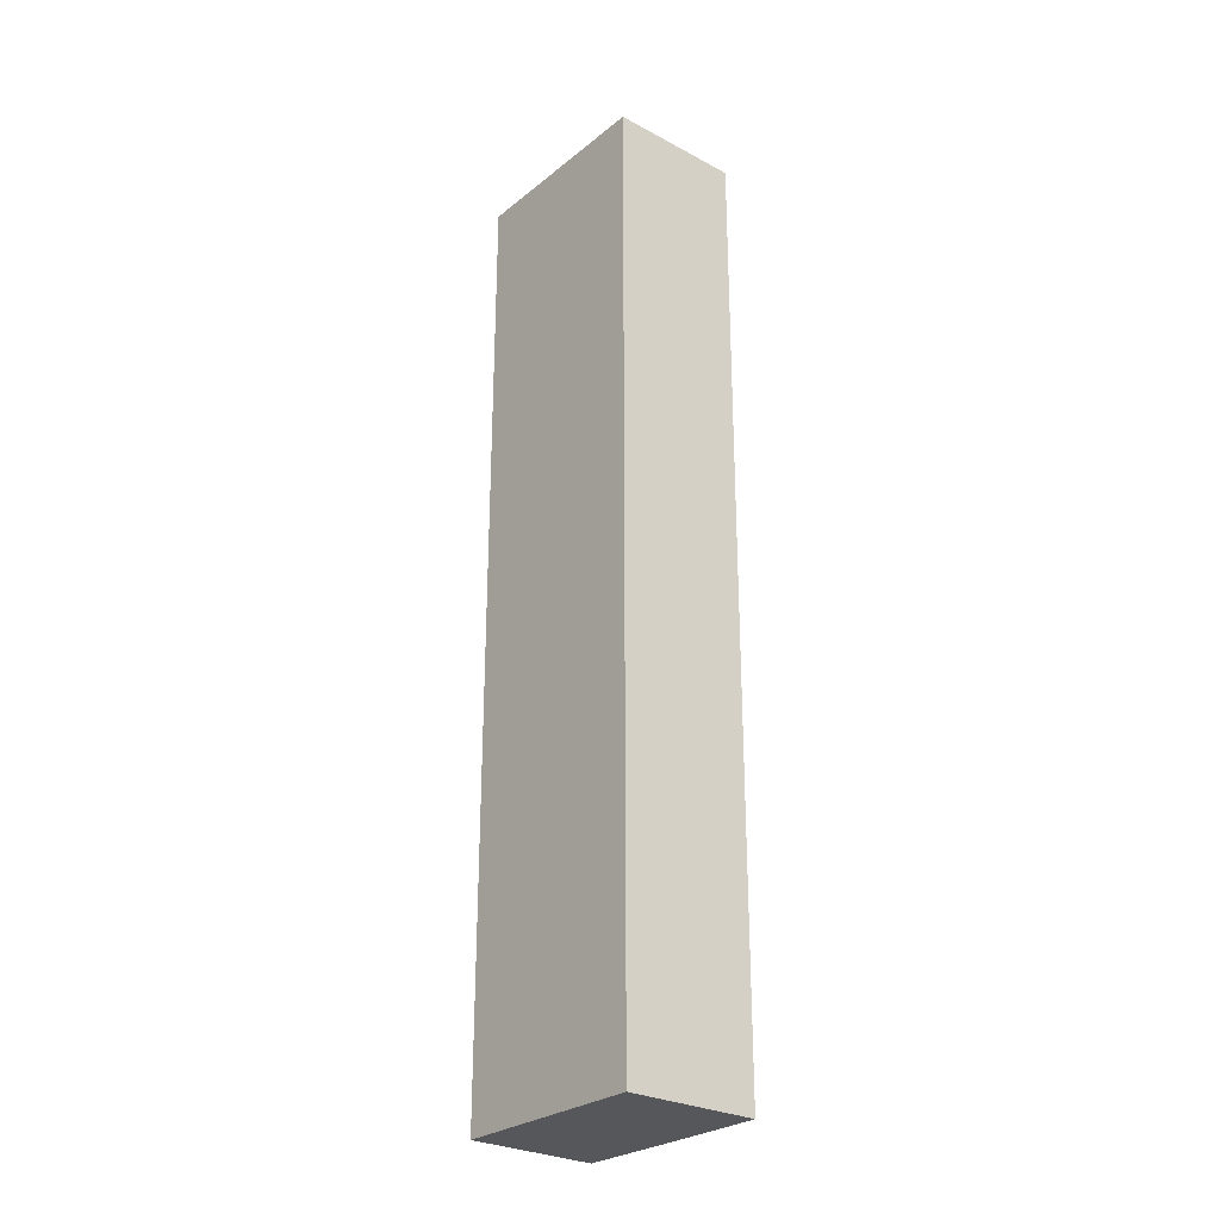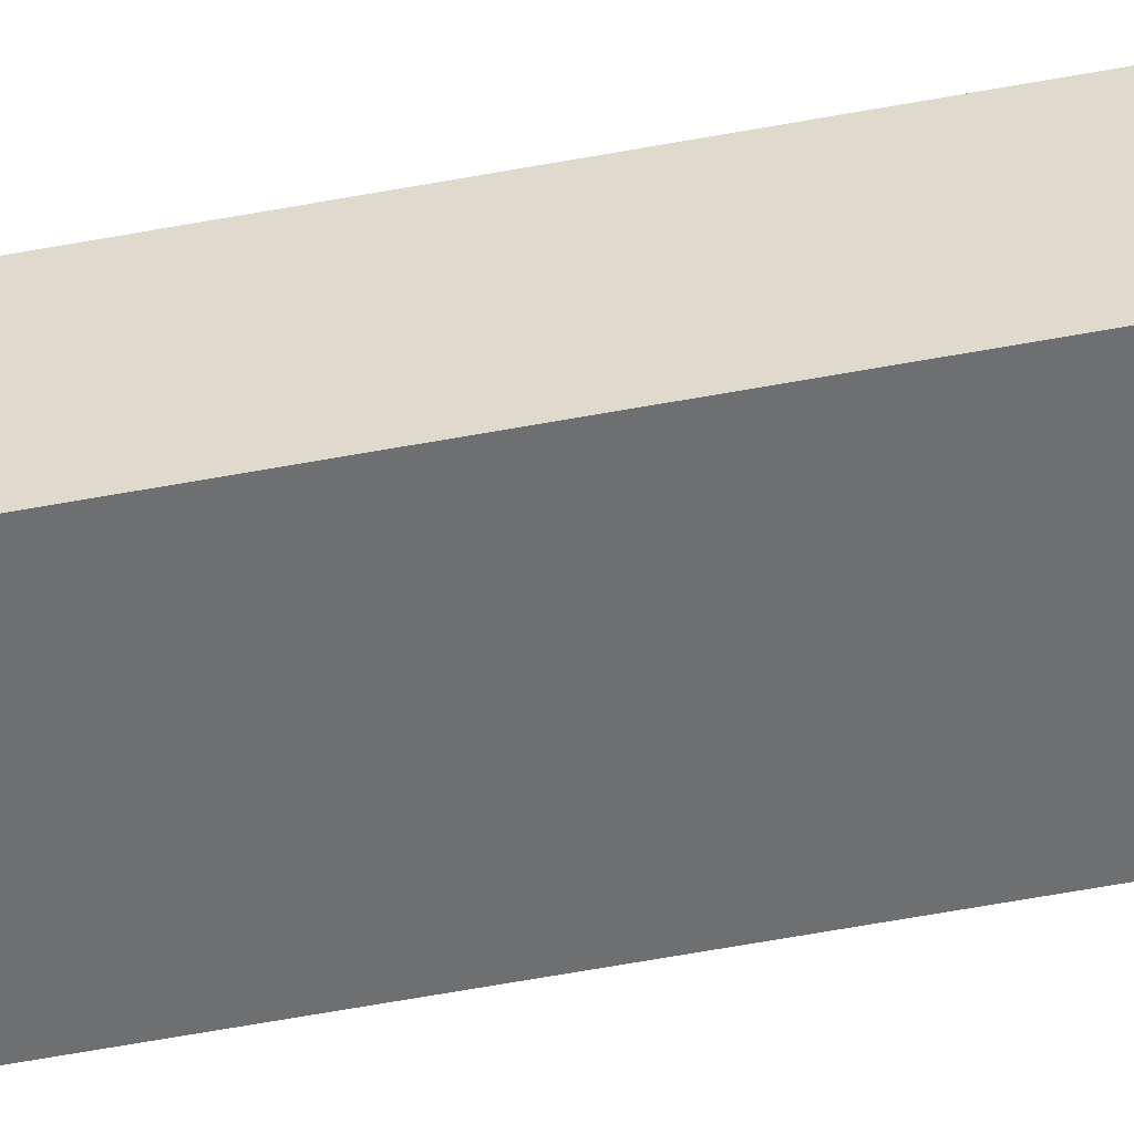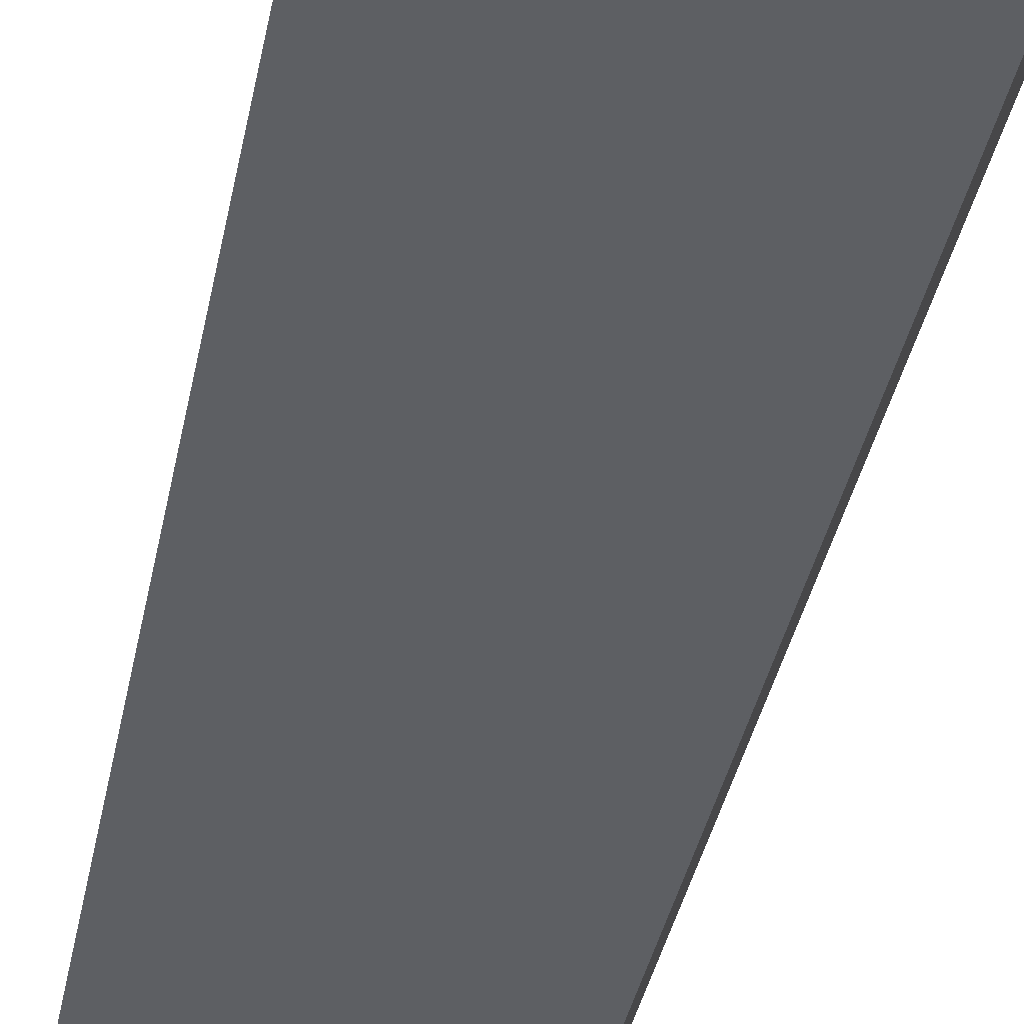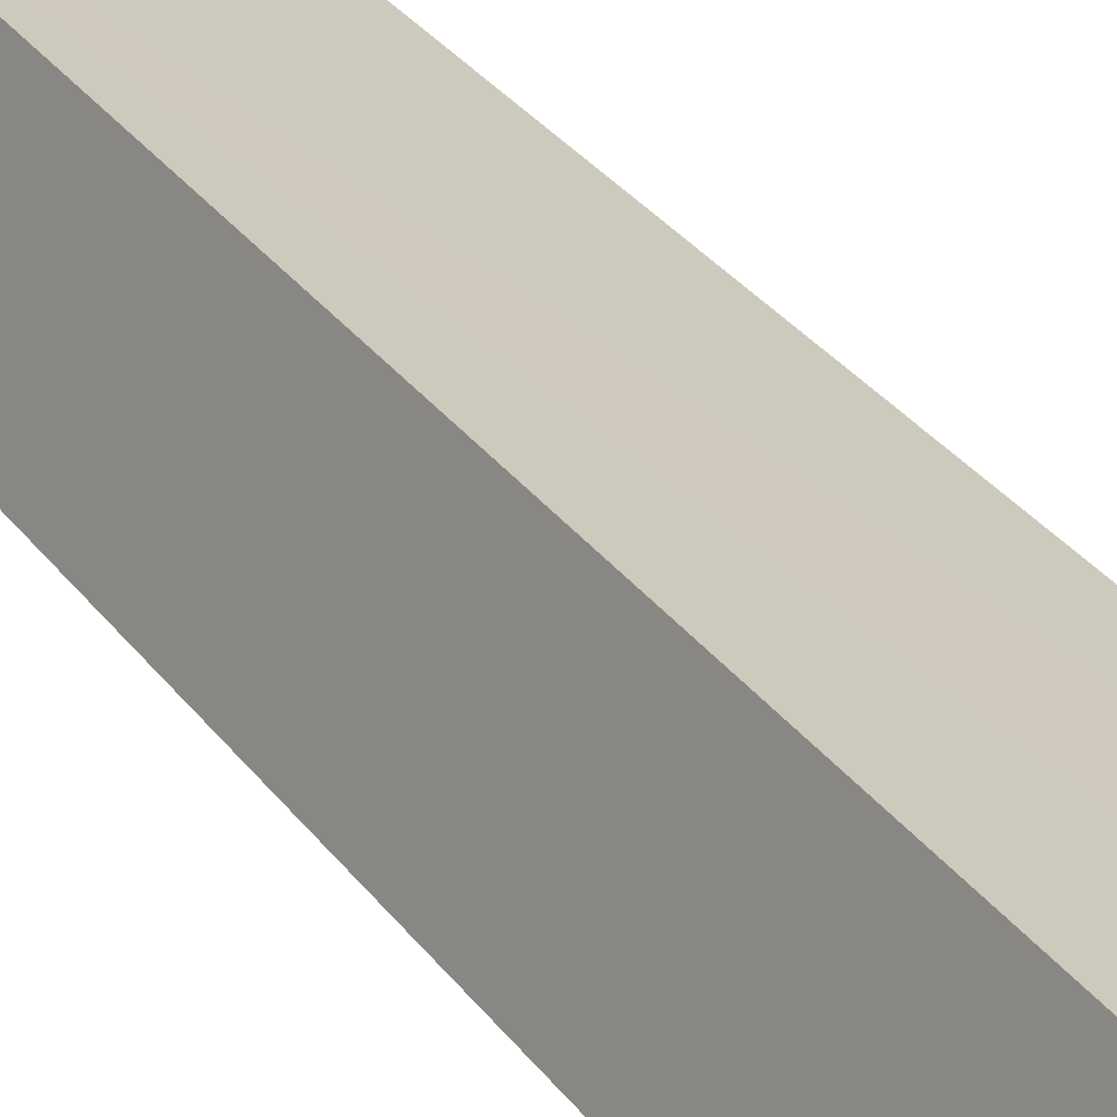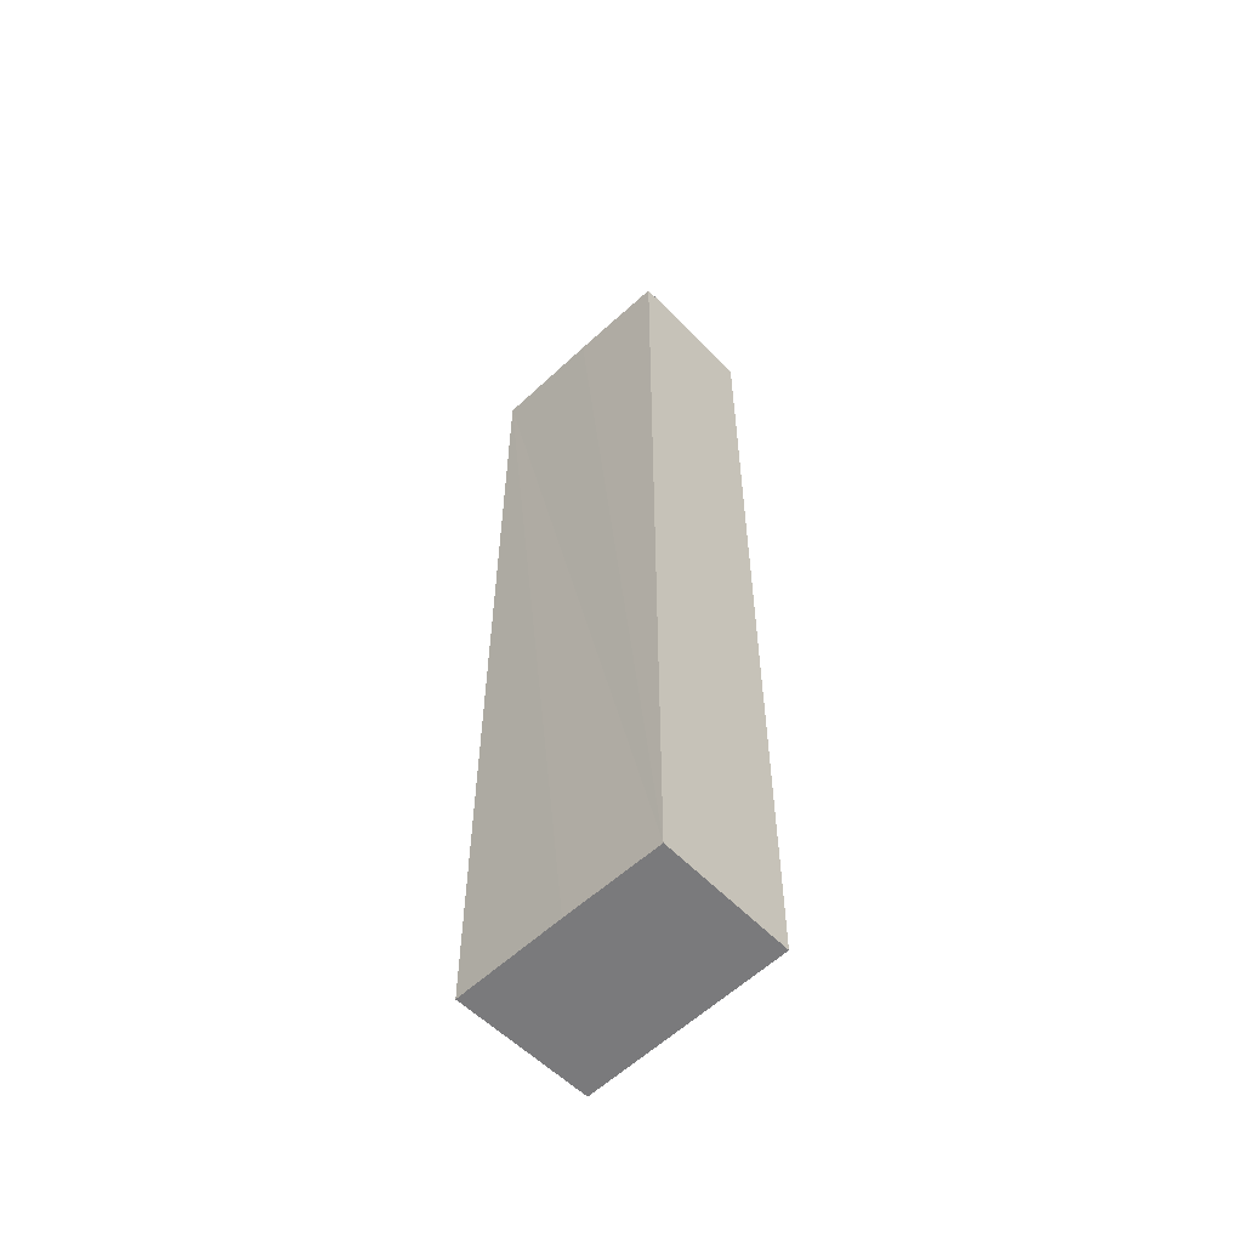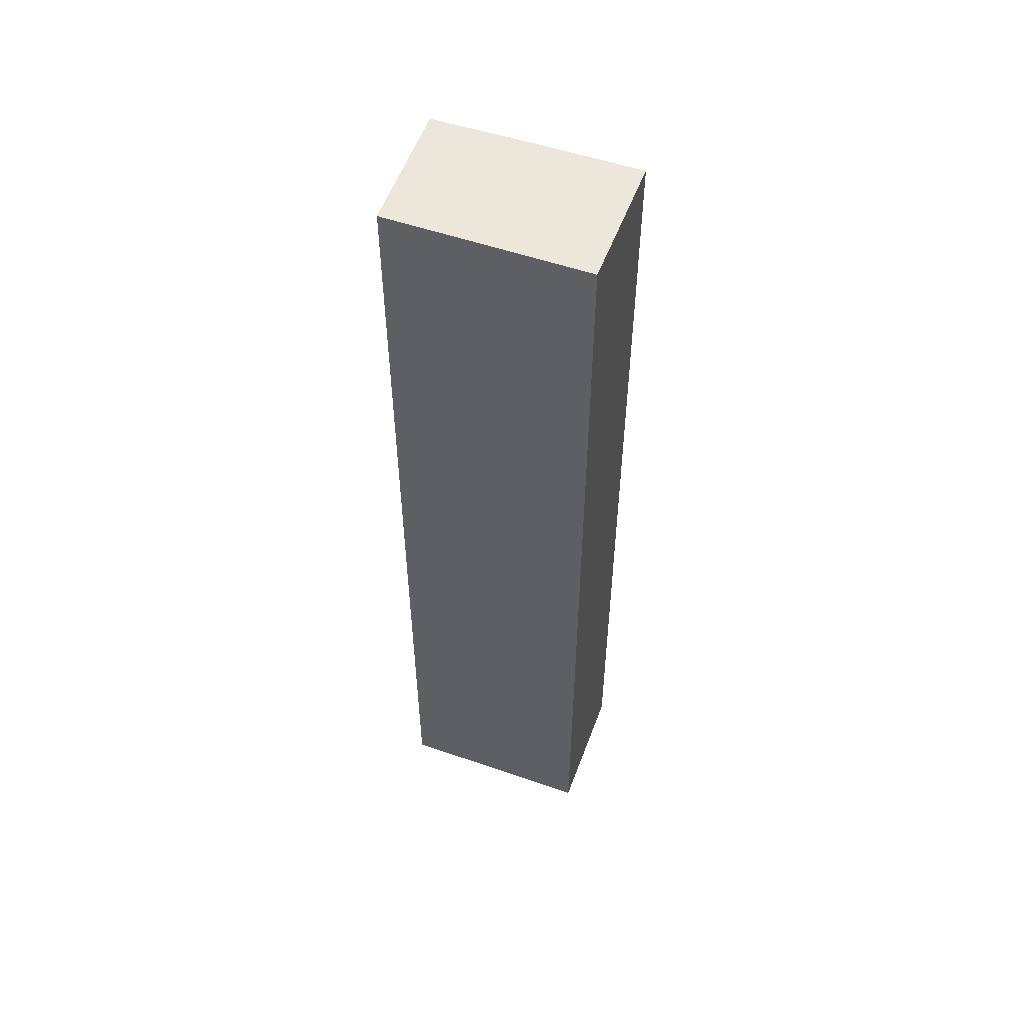
<metadata>
{"format":"obj","ext":"obj","renderer":"f3d","projection":"perspective","resolution":1024,"background":"white","views":[{"elev":-27.4,"azim":-108.6,"up":"+Y"},{"elev":-74.8,"azim":99.7,"up":"+Z"},{"elev":-29.8,"azim":-8.9,"up":"+Z"},{"elev":30.0,"azim":-28.9,"up":"+Z"},{"elev":-58.2,"azim":65.4,"up":"+Y"},{"elev":54.1,"azim":-138.9,"up":"+Y"}]}
</metadata>
<code>
v  0 12.62 7.727e-16
v  3.145 12.62 0.657
v  2.49 12.62 -0.95
v  1.961 12.62 1.137
v  0.63 12.62 1.658
v  3.145 -4.023e-17 0.657
v  2.49 5.817e-17 -0.95
v  0 0 0
v  0.63 -1.015e-16 1.658
v  1.961 -6.962e-17 1.137
g defaultobject
f 1 2 3
f 2 1 4
f 4 1 5
f 6 3 2
f 3 6 7
f 7 1 3
f 1 7 8
f 8 5 1
f 5 8 9
f 4 6 2
f 6 4 5
f 6 5 10
f 10 5 9
f 10 7 6
f 7 10 8
f 8 10 9

</code>
